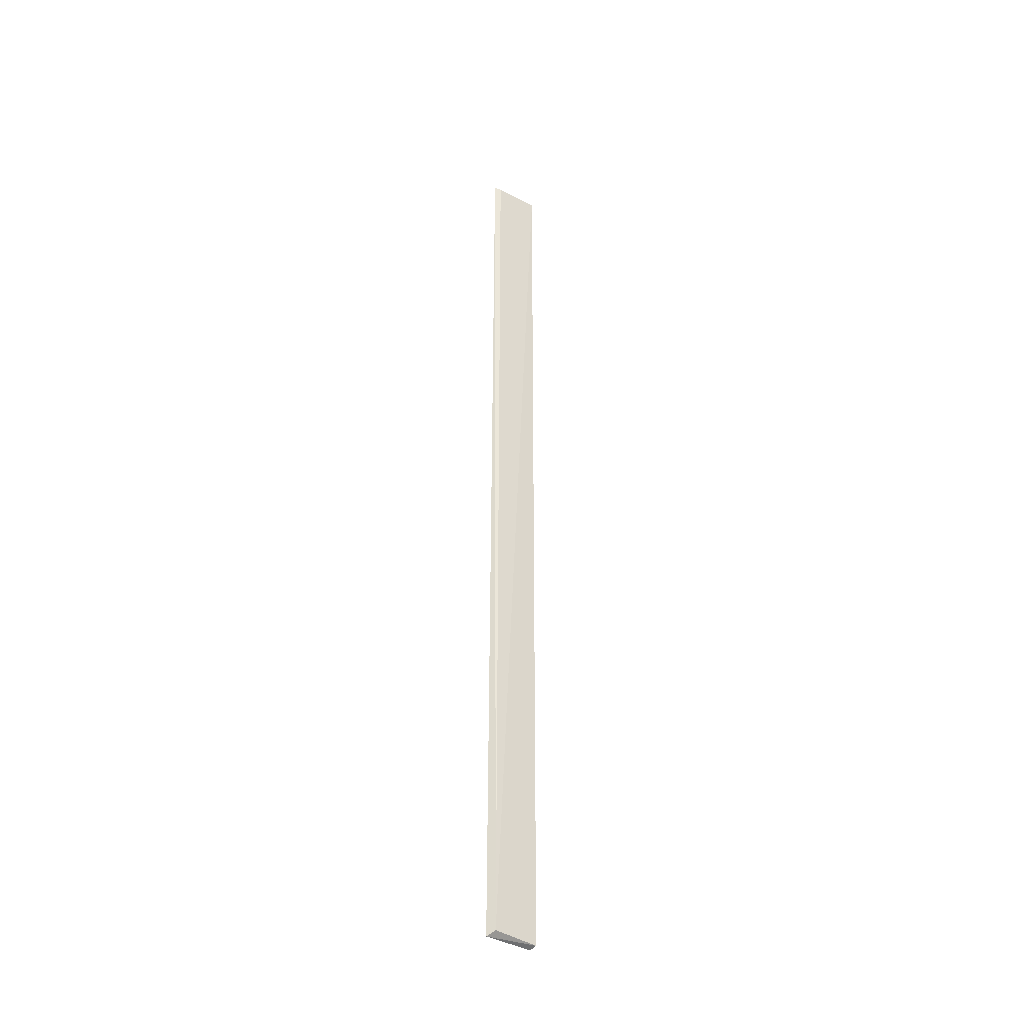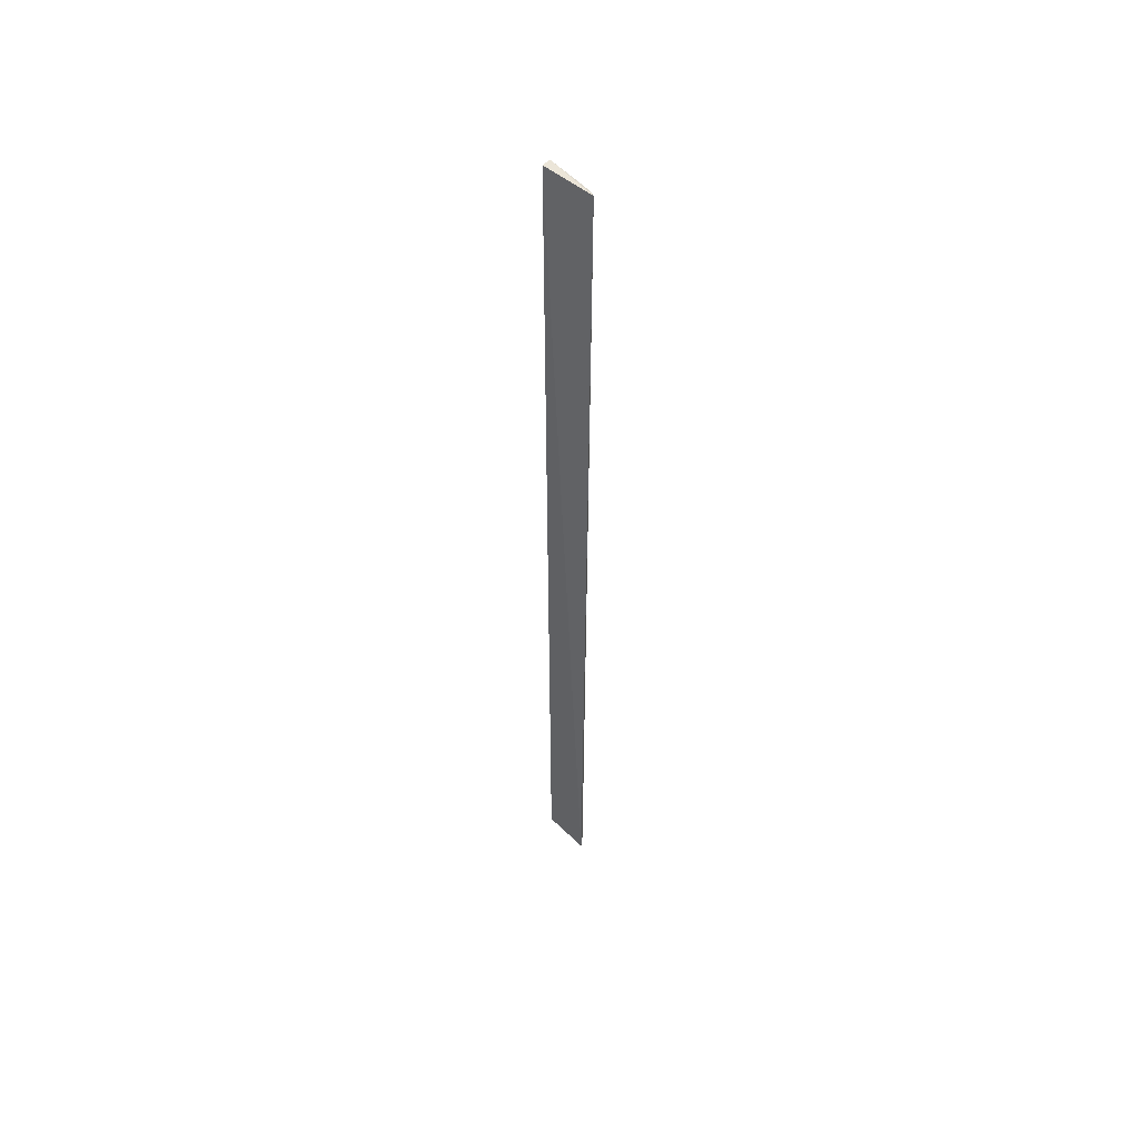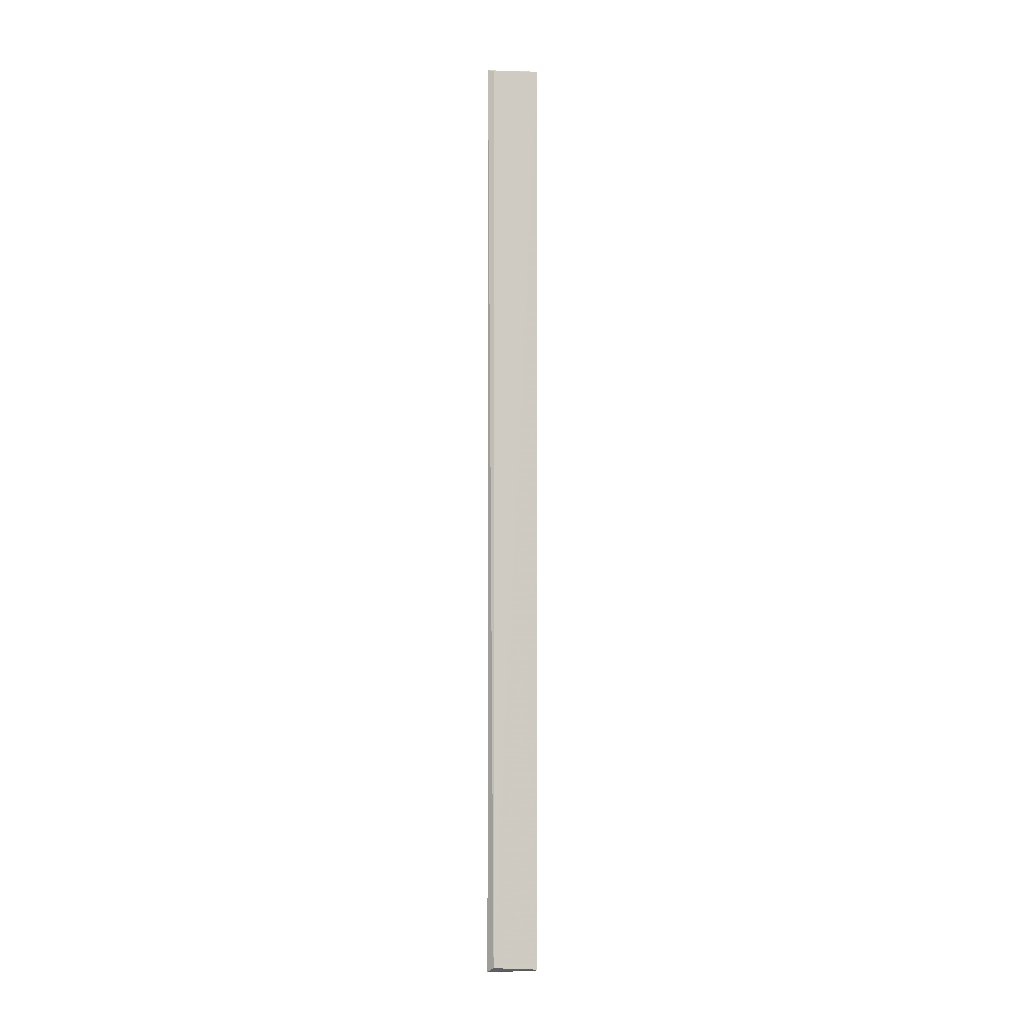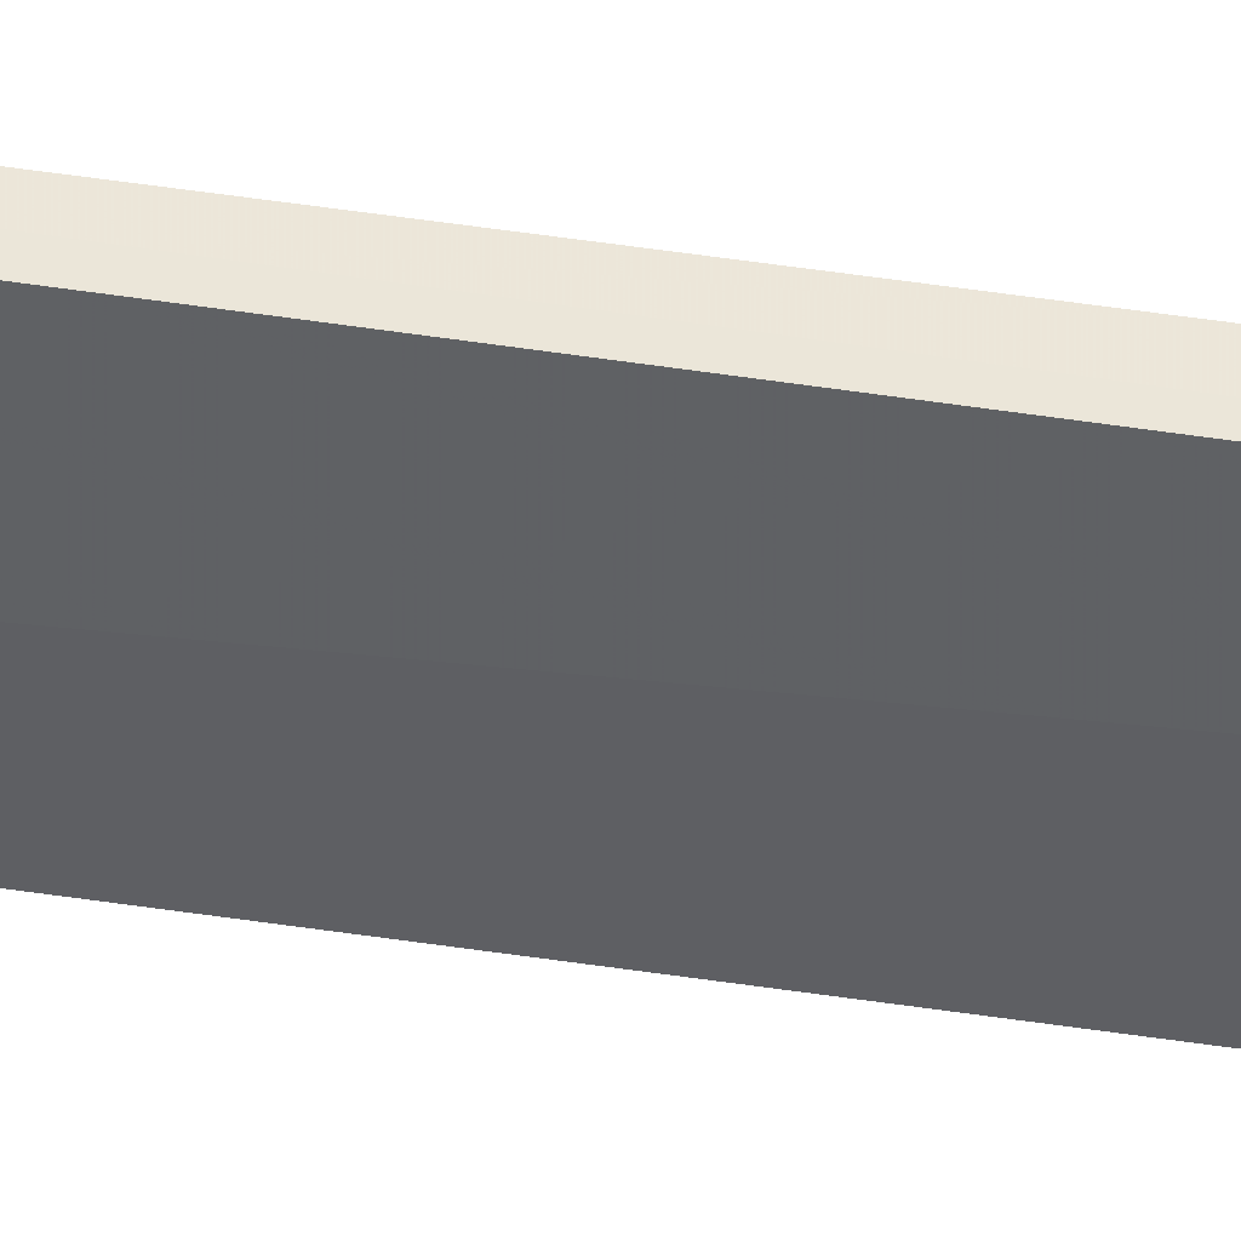
<metadata>
{"format":"obj","ext":"obj","renderer":"f3d","projection":"perspective","resolution":1024,"background":"white","views":[{"elev":-36.5,"azim":43.0,"up":"+Z"},{"elev":51.6,"azim":-52.8,"up":"+Z"},{"elev":-4.6,"azim":70.6,"up":"+Z"},{"elev":48.7,"azim":-80.1,"up":"+Y"}]}
</metadata>
<code>
v 0.1312 -0.05752 0.3276
v 0.1333 -0.05209 -0.4931
v 0.1427 -0.01296 0.3276
v 0.1336 -0.01344 0.3293
v 0.1265 -0.05558 -0.4974
v 0.1396 -0.01271 -0.4957
v 0.1347 -0.0527 0.3261
v 0.1336 -0.01344 -0.4979
f 1 3 4
f 5 2 1
f 5 1 4
f 6 3 2
f 6 4 3
f 6 2 5
f 7 1 2
f 7 2 3
f 7 3 1
f 8 6 5
f 8 5 4
f 8 4 6

</code>
